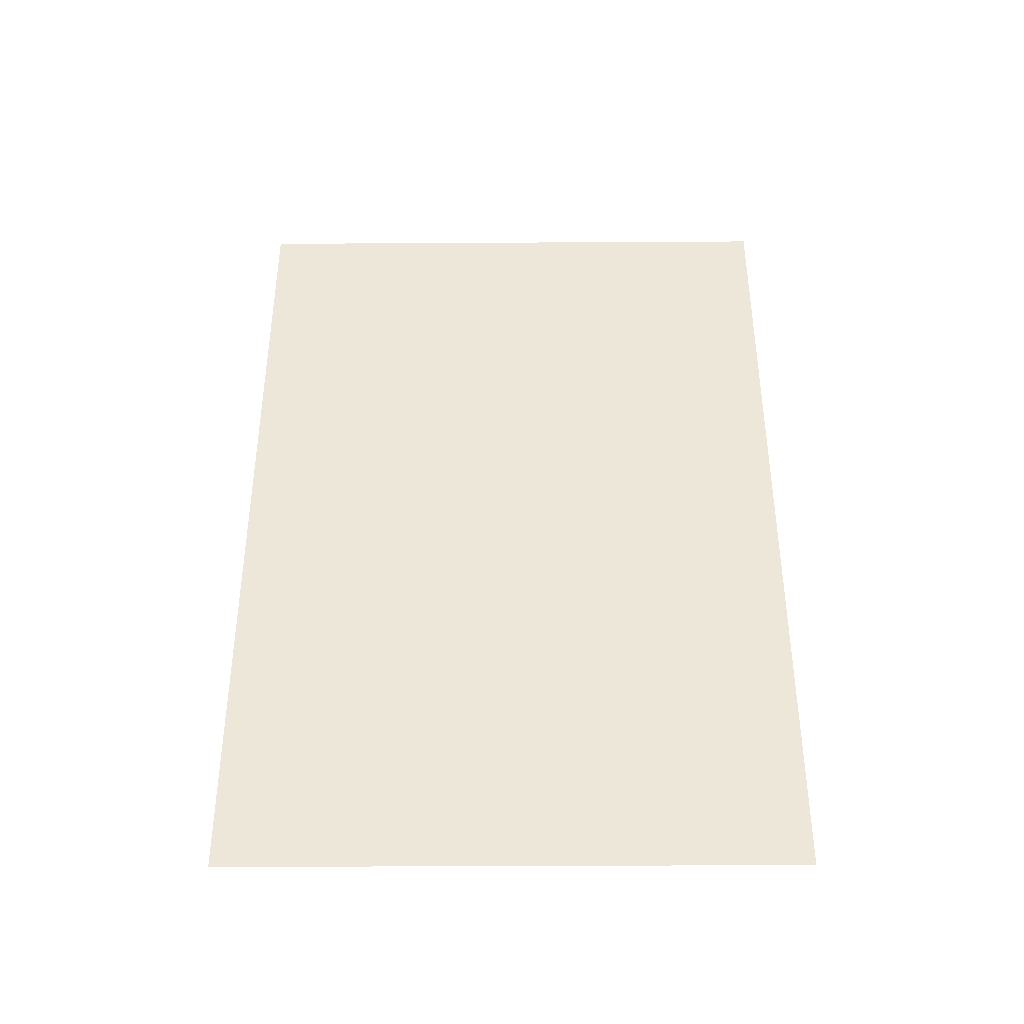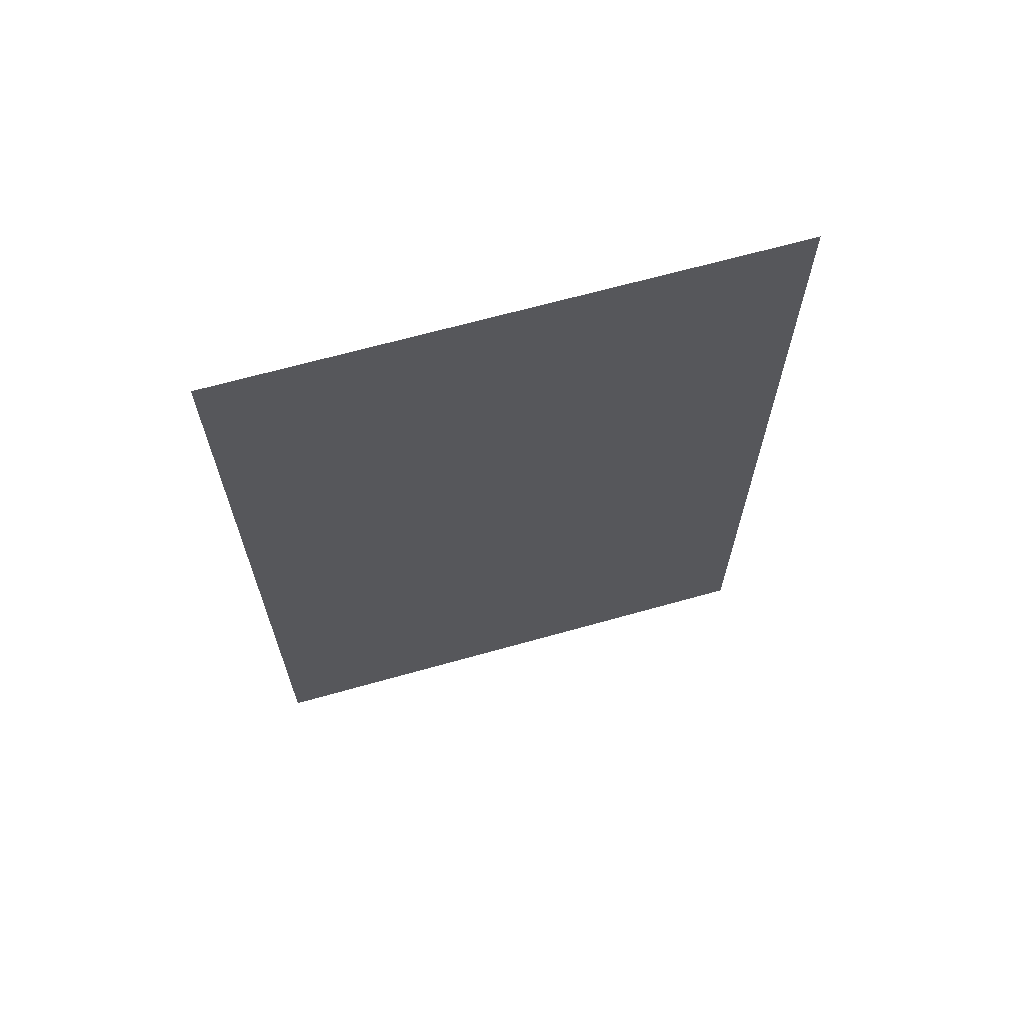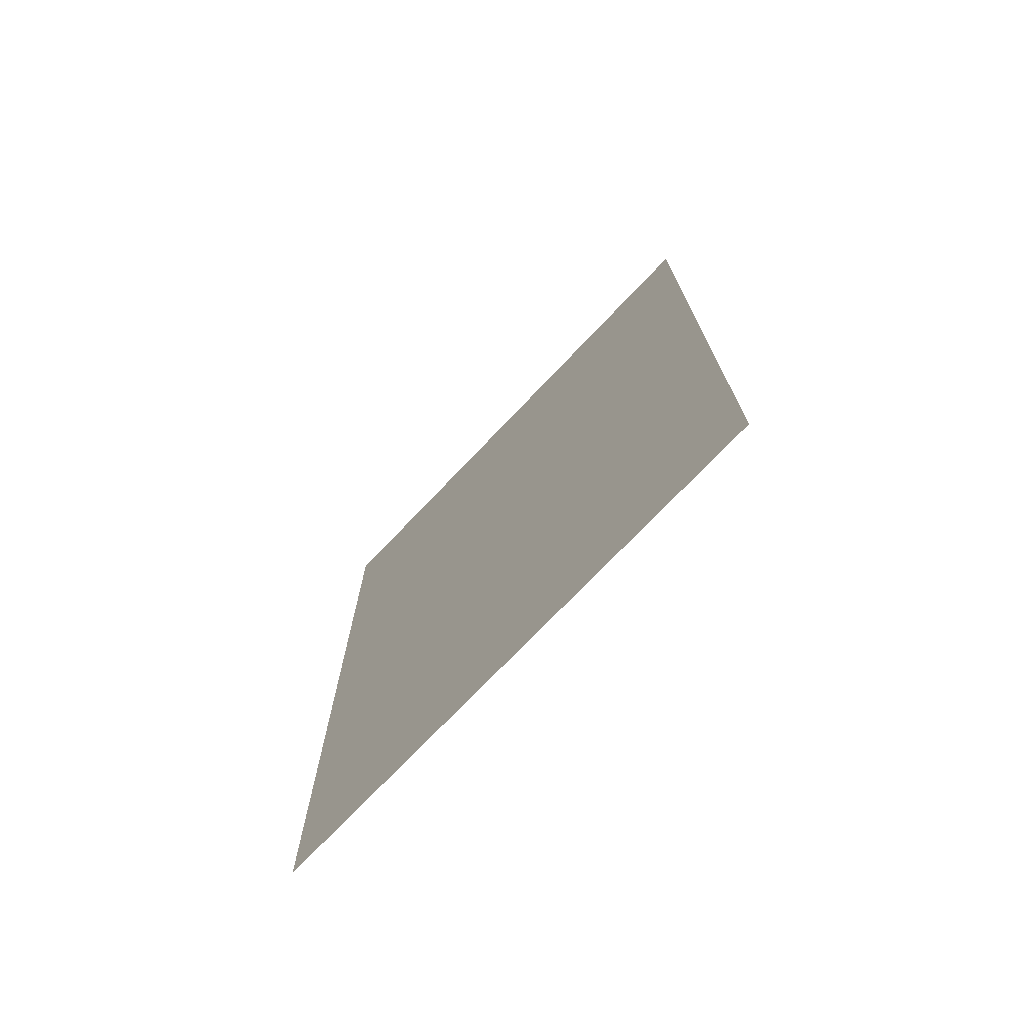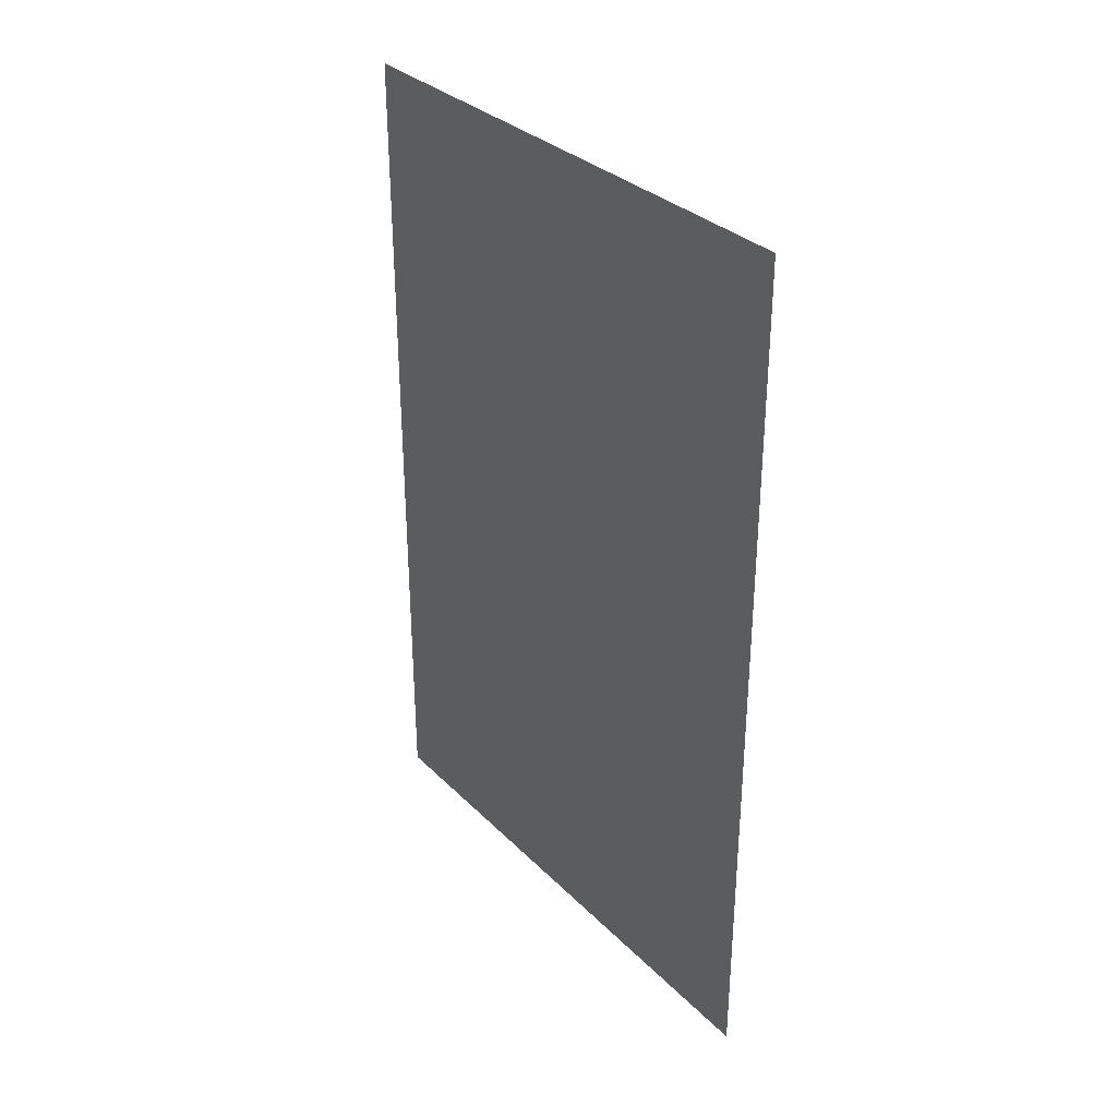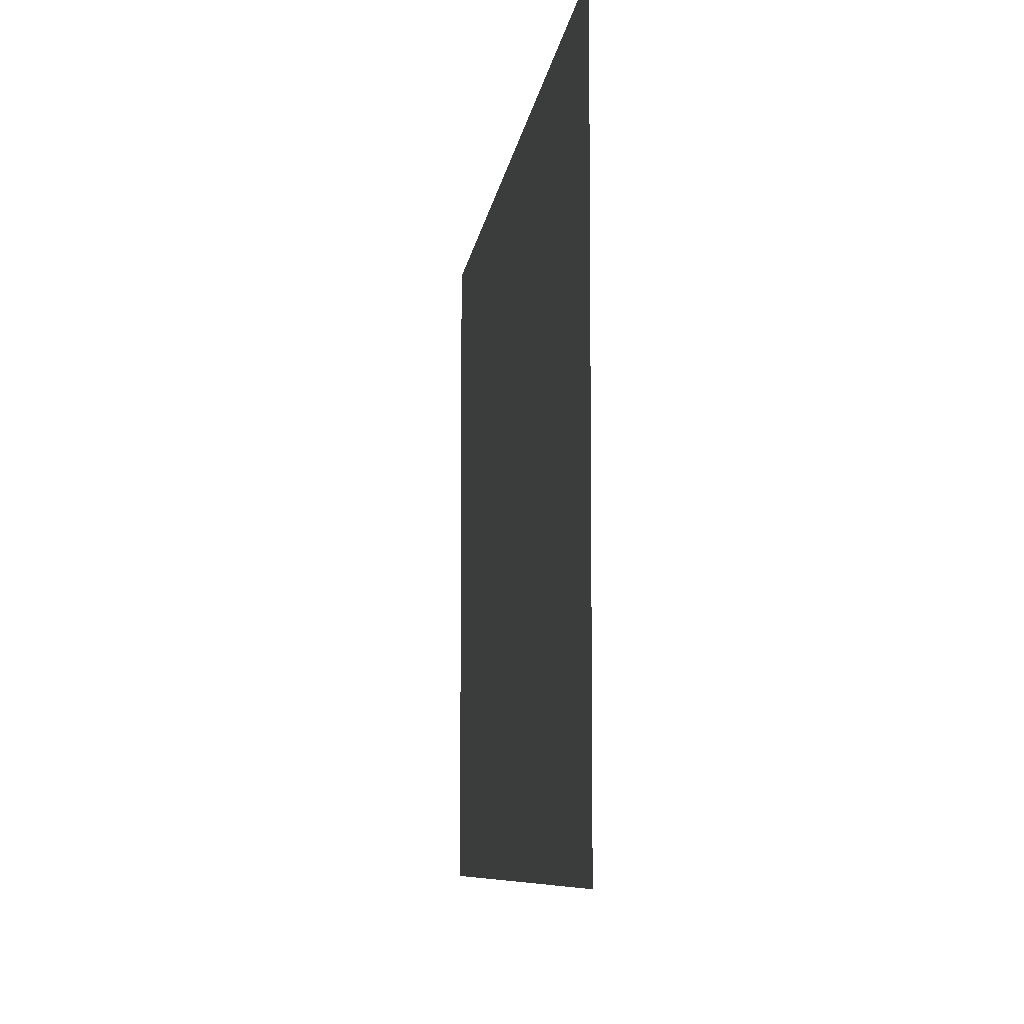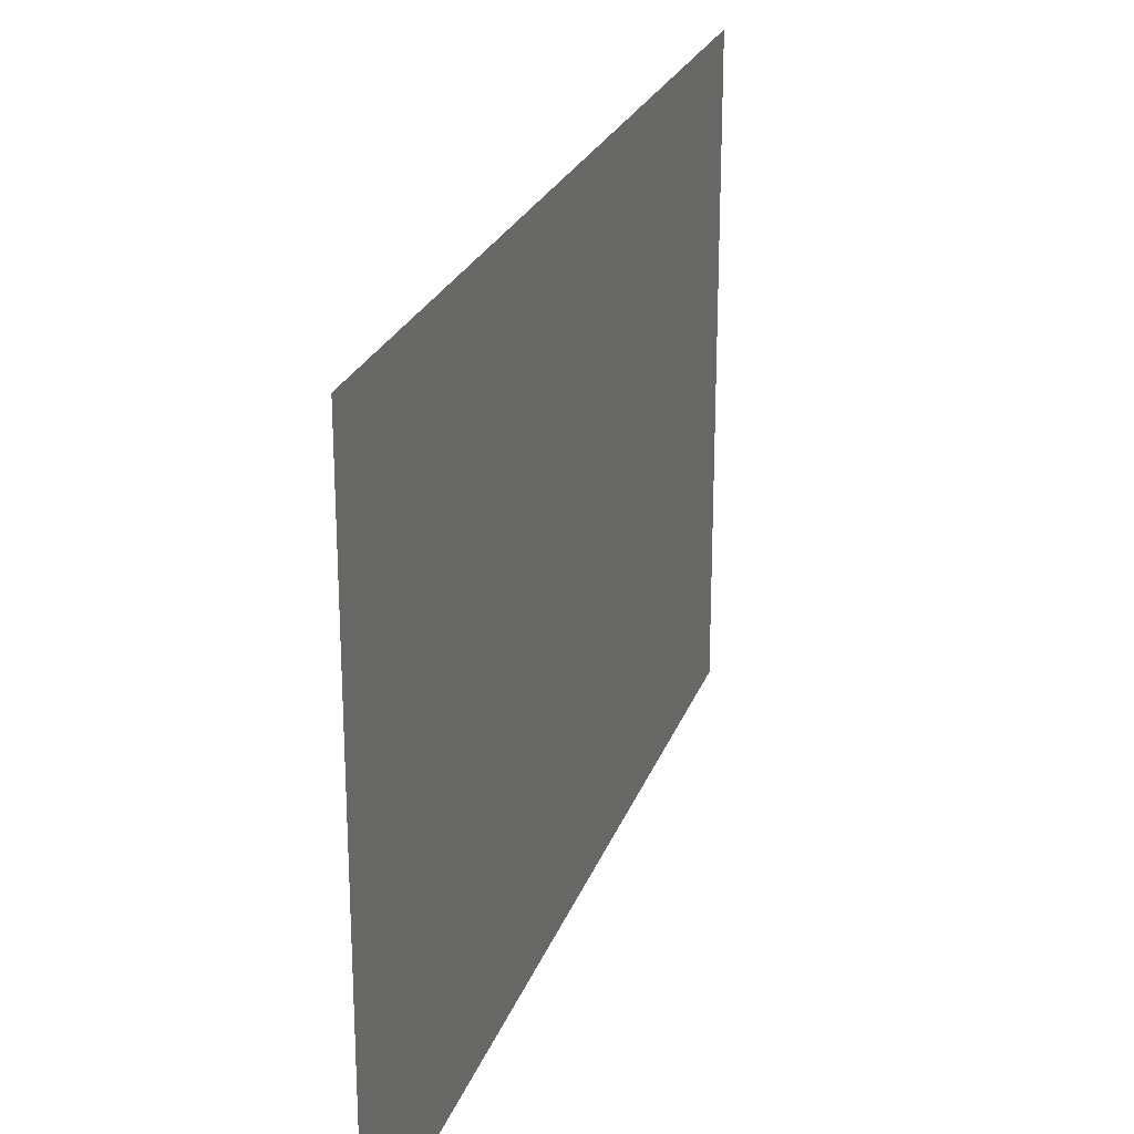
<metadata>
{"format":"obj","ext":"obj","renderer":"f3d","projection":"perspective","resolution":1024,"background":"white","views":[{"elev":-39.1,"azim":90.4,"up":"+Z"},{"elev":66.0,"azim":74.2,"up":"+Z"},{"elev":-73.0,"azim":-43.5,"up":"+Z"},{"elev":32.3,"azim":-36.6,"up":"+Z"},{"elev":-7.6,"azim":-6.5,"up":"+Y"},{"elev":24.2,"azim":-163.0,"up":"+Y"}]}
</metadata>
<code>
o Oerkki1
v 0 0 -15
v 0 0 15
v 0 20 15
v 0 20 -15
g Oerkki1
f 1 2 3
f 3 4 1

</code>
